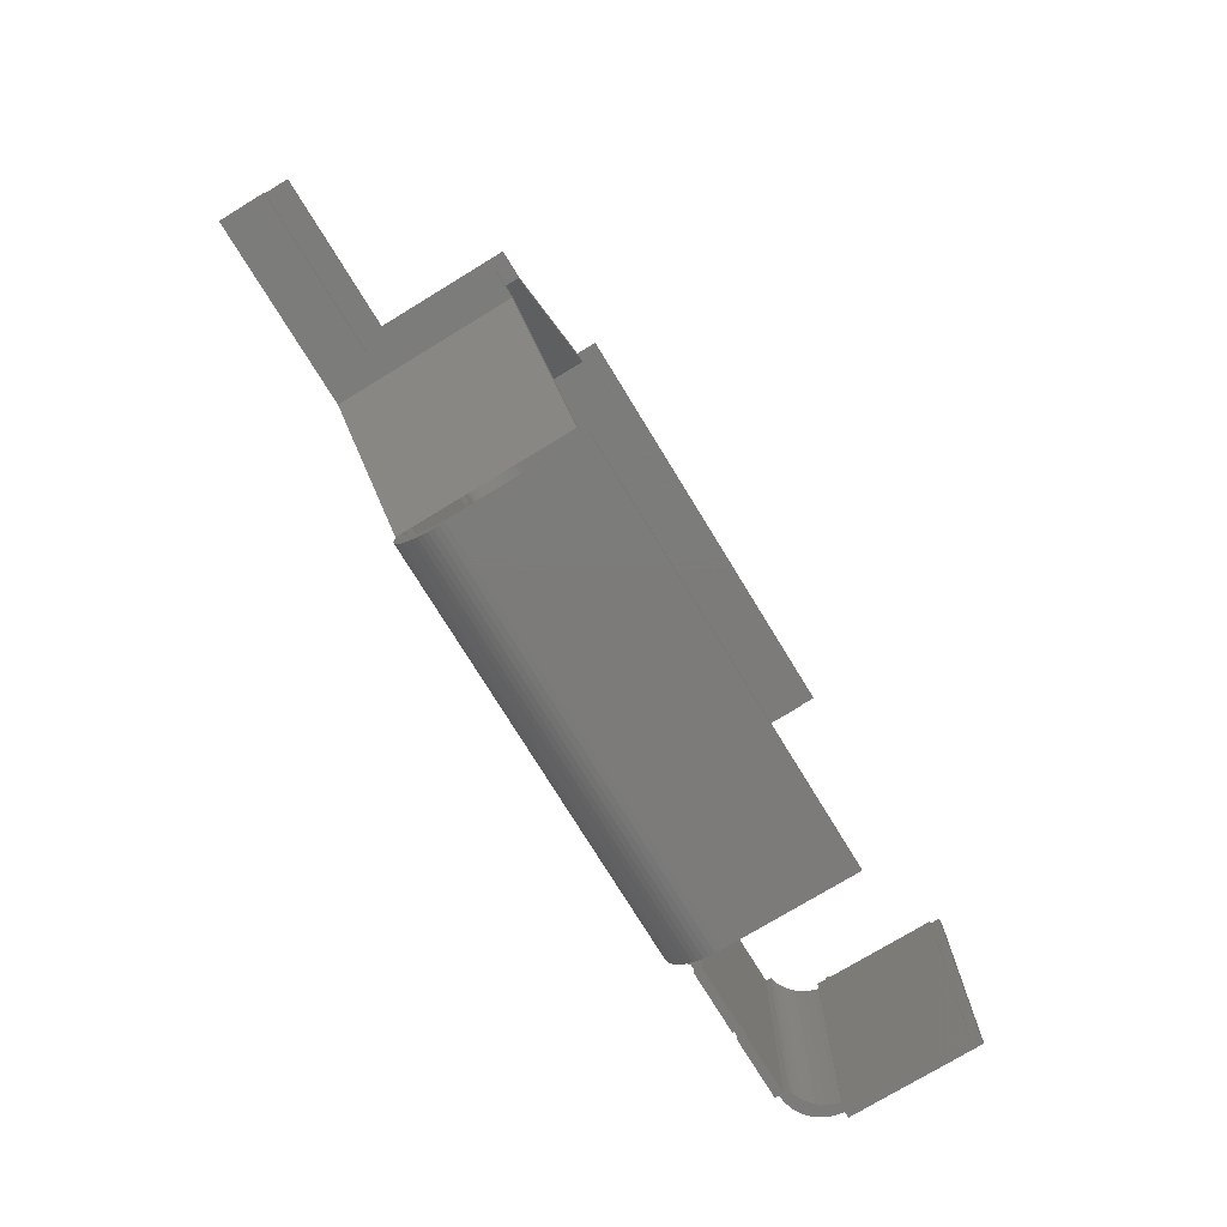
<metadata>
{"format":"stl","ext":"stl","renderer":"f3d","projection":"perspective","resolution":1024,"background":"white","views":[{"elev":-75.0,"azim":121.4,"up":"+Y"}]}
</metadata>
<code>
# stl→obj: 448 verts, 917 faces
v 42.12 -37.5 3
v 66.12 -16.5 3
v 42.12 -39.5 3
v 66.12 -14.5 3
v 72.12 -16.5 3
v 72.12 -14.5 3
v 72.12 -14 41
v 72.12 -14.5 39
v 72.12 -14.5 41
v 72.12 -14 39
v 72.12 14.5 41
v 72.12 14 39
v 72.12 14 41
v 72.12 14.5 39
v 66.12 14.5 41
v 42.12 37.5 3
v 66.12 14.5 3
v 42.12 37.5 41
v -4.875 52.5 28
v -52.88 52.5 3
v -4.875 52.5 3
v -52.88 52.5 28
v -4.875 49.42 36.03
v -52.88 50.21 35.05
v -4.875 50.21 35.05
v -52.88 49.42 36.03
v 42.12 -54.5 30
v -4.875 -54.5 -1.907e-06
v 42.12 -54.5 -1.907e-06
v -52.88 -54.5 -1.907e-06
v -52.88 -54.5 30
v -4.875 -53 -1.907e-06
v -52.88 -53 -1.907e-06
v -4.875 53 3
v -52.88 53 3
v -4.875 46.5 38.39
v -52.88 45.38 38.96
v -52.88 46.5 38.39
v -4.875 45.38 38.96
v -6.875 -41.75 39.93
v -6.875 -42.5 40
v -6.875 -42.5 39.82
v -6.875 -40.5 40
v -4.875 -42.5 39.82
v -4.875 -42.5 40
v -52.88 50.89 34
v -4.875 50.89 34
v -4.875 -52.5 3
v -52.88 -53 3
v -52.88 -52.5 3
v -4.875 -53 3
v -4.875 48.53 36.92
v -52.88 47.55 37.71
v -52.88 48.53 36.92
v -4.875 47.55 37.71
v -4.875 54.5 -1.907e-06
v -52.88 53 -1.907e-06
v -52.88 54.5 -1.907e-06
v -4.875 53 -1.907e-06
v -4.875 52.32 30
v -52.88 52.43 29.25
v -4.875 52.43 29.25
v -52.88 52.32 30
v -52.88 42.5 40
v -4.875 42.5 39.82
v -52.88 42.5 39.82
v -4.875 42.5 40
v -4.875 42.99 39.74
v -52.88 42.99 39.74
v -4.875 44.21 39.41
v -52.88 44.21 39.41
v -52.88 -42.5 39.82
v -52.88 -42.5 40
v 42.12 -43.75 41.93
v -52.88 -42.5 42
v -52.88 -43.75 41.93
v -4.875 -42.5 42
v 42.12 -42.5 42
v 42.12 54.5 -1.907e-06
v 42.12 53 -1.907e-06
v 42.12 47.38 40.96
v -52.88 48.5 40.39
v -52.88 47.38 40.96
v 42.12 48.5 40.39
v 42.12 44.99 41.74
v -52.88 46.21 41.41
v -52.88 44.99 41.74
v 42.12 46.21 41.41
v 42.12 -44.99 41.74
v -52.88 -44.99 41.74
v 42.12 -46.5 38.39
v -52.88 -47.55 37.71
v -52.88 -46.5 38.39
v 42.12 -47.55 37.71
v -4.875 51.91 31.71
v -52.88 51.46 32.88
v -52.88 51.91 31.71
v -4.875 51.46 32.88
v 42.12 52.5 28
v 42.12 52.5 3
v 42.12 53 3
v 42.12 42.5 40
v 42.12 42.5 39.82
v -52.88 42.5 42
v -52.88 28.75 40
v -52.88 28.75 42
v -52.88 43.75 41.93
v -52.88 49.55 39.71
v -52.88 50.53 38.92
v -52.88 51.42 38.03
v -52.88 52.21 37.05
v -52.88 52.24 30.49
v -52.88 52.89 36
v -52.88 53.46 34.88
v -52.88 53.91 33.71
v -52.88 54.24 32.49
v -52.88 54.43 31.25
v -52.88 54.5 30
v 42.12 -54.43 31.25
v -52.88 -54.43 31.25
v 42.12 49.55 39.71
v 42.12 -45.38 38.96
v -52.88 -45.38 38.96
v 42.12 -50.53 38.92
v -52.88 -49.55 39.71
v -52.88 -50.53 38.92
v 42.12 -49.55 39.71
v -52.88 -48.5 40.39
v 42.12 -48.5 40.39
v 42.12 54.43 31.25
v 42.12 54.5 30
v 42.12 -53.91 33.71
v -52.88 -54.24 32.49
v 42.12 -54.24 32.49
v -52.88 -53.91 33.71
v 42.12 52.32 30
v 42.12 52.43 29.25
v 42.12 -47.38 40.96
v -52.88 -46.21 41.41
v -52.88 -47.38 40.96
v 42.12 -46.21 41.41
v -52.88 -51.91 31.71
v 42.12 -51.46 32.88
v 42.12 -51.91 31.71
v -52.88 -51.46 32.88
v 42.12 -51.42 38.03
v -52.88 -52.21 37.05
v 42.12 -52.21 37.05
v -52.88 -51.42 38.03
v 42.12 -52.89 36
v -52.88 -52.89 36
v 42.12 -50.89 34
v -52.88 -50.89 34
v 42.12 43.75 41.93
v -52.88 -49.42 36.03
v 42.12 -48.53 36.92
v 42.12 -49.42 36.03
v -52.88 -48.53 36.92
v -52.88 -50.21 35.05
v 42.12 -50.21 35.05
v 42.12 53.91 33.71
v 42.12 54.24 32.49
v 42.12 52.89 36
v 42.12 53.46 34.88
v 42.12 50.53 38.92
v -52.88 -52.32 30
v 42.12 -52.43 29.25
v -52.88 -52.43 29.25
v 42.12 -52.32 30
v 42.12 -52.24 30.49
v -52.88 -52.24 30.49
v 42.12 42.99 39.74
v 42.12 44.21 39.41
v 42.12 -53.46 34.88
v -52.88 -53.46 34.88
v 42.12 -42.5 40
v 42.12 -42.5 39.82
v 42.12 42.5 42
v -4.875 -40.5 40
v 42.12 52.21 37.05
v 42.12 51.42 38.03
v 42.12 -42.99 39.74
v -52.88 -44.21 39.41
v -52.88 -42.99 39.74
v 42.12 -44.21 39.41
v 42.12 47.55 37.71
v 42.12 46.5 38.39
v -52.88 -52.5 28
v 42.12 -52.5 28
v 42.12 -52.5 3
v 29.13 -38 42
v 42.12 -38 40
v 29.13 -38 40
v 42.12 -38 42
v 42.12 -53 -1.907e-06
v 42.12 50.21 35.05
v 42.12 49.42 36.03
v 42.12 48.53 36.92
v 42.12 51.46 32.88
v 42.12 50.89 34
v 42.12 51.91 31.71
v 29.13 38 40
v 29.13 32 42
v 29.13 32 40
v 29.13 38 42
v 42.12 -53 3
v 42.12 -39.5 40
v 42.12 -39.5 42
v 42.12 38 42
v 42.12 38 40
v 29.13 -32 40
v 29.13 -32 42
v 42.12 52.24 30.49
v -4.875 52.24 30.49
v 42.12 32 40
v 42.12 32 41
v 42.12 32 42
v 42.12 39.5 40
v 42.12 39.5 42
v 42.12 45.38 38.96
v 42.12 -32 41
v 42.12 -32 40
v 42.12 -32 42
v -52.88 -27.5 42
v -52.88 -27.75 40
v -52.88 -27.75 42
v -52.88 -27.5 40
v -50.87 28.75 40
v -50.87 27.75 40
v -50.87 -27.75 40
v -50.87 -28.75 40
v -6.875 28.75 40
v -4.875 28.75 40
v -4.875 27.75 40
v -6.875 27.75 40
v -52.88 -28.75 40
v -52.88 27.5 40
v -52.88 27.75 40
v -62.88 25.5 40
v -62.88 27.5 40
v -62.88 -25.5 40
v -62.88 -27.5 40
v -64.87 -25.5 40
v -64.87 25.5 40
v -64.87 27.5 40
v -79.87 25.5 40
v -79.87 27.5 40
v -79.87 -25.5 40
v -79.87 -27.5 40
v -64.87 -27.5 40
v -81.88 -25.5 40
v -81.88 25.5 40
v -81.88 27.5 40
v -96.62 -27.5 40
v -96.62 27.5 40
v -81.88 -27.5 40
v -98.69 27.5 38.14
v -99.62 -27.5 37.66
v -99.62 27.5 37.66
v -98.69 -27.5 38.14
v -106.6 -27.5 31
v -106.6 -30.5 -1.907e-06
v -106.6 -30.5 31
v -106.6 30.5 -1.907e-06
v -106.6 27.5 31
v -106.6 30.5 31
v -104.6 30.5 2
v -105.1 -30.5 2
v -105.1 30.5 2
v -104.6 -30.5 2
v -106.6 27.5 32.05
v -104.6 27.5 31
v -104.4 27.5 31
v -104.4 27.5 31.08
v -104.1 27.5 32.09
v -106.4 27.5 33.08
v -103.8 27.5 33.07
v -103.3 27.5 34
v -106.1 27.5 34.09
v -102.7 27.5 34.88
v -105.8 27.5 35.07
v -102.1 27.5 35.69
v -105.3 27.5 36
v -101.3 27.5 36.43
v -104.7 27.5 36.88
v -100.5 27.5 37.09
v -104.1 27.5 37.69
v -103.3 27.5 38.43
v -97.72 27.5 38.51
v -102.5 27.5 39.09
v -96.7 27.5 38.78
v -96.62 27.5 38.79
v -101.6 27.5 39.66
v -100.7 27.5 40.14
v -81.88 27.5 42
v -99.72 27.5 40.51
v -98.7 27.5 40.78
v -96.62 27.5 41
v -97.67 27.5 40.95
v -96.62 27.5 42
v -96.62 -27.5 38.79
v -106.1 -27.5 34.09
v -105.8 -27.5 35.07
v -104.6 -30.5 31
v -105.1 -30.5 -1.907e-06
v -105.3 -27.5 36
v -104.7 -27.5 36.88
v -98.7 -27.5 40.78
v -99.72 -27.5 40.51
v -104.4 -27.5 31
v -104.6 -27.5 31
v -97.67 -27.5 40.95
v -96.62 20.5 41
v -96.62 20.5 42
v -100.7 -27.5 40.14
v -101.6 -27.5 39.66
v -105.1 30.5 -1.907e-06
v -106.1 30.5 28.03
v -106.1 30.5 29.03
v -105.1 30.5 29.03
v -105.1 30.5 28.03
v -104.6 30.5 31
v -102.7 -27.5 34.88
v -103.3 -27.5 34
v -102.1 -27.5 35.69
v -101.3 -27.5 36.43
v -106.6 -27.5 32.05
v -106.4 -27.5 33.08
v -97.72 -27.5 38.51
v -103.8 -27.5 33.07
v -100.5 -27.5 37.09
v 106.6 -14.75 38
v 101.6 -15.5 38
v 101.6 -14.75 38
v 106.6 -15.5 38
v 68.62 -14 41
v 68.62 -14 39
v 68.62 13.5 41
v 68.62 13 39
v 68.62 13 41
v 68.62 14 39
v 68.62 14 41
v 75.62 -13 39
v 75.62 -15.5 41
v 75.62 -15.5 39
v 75.62 -13 41
v 75.62 13 41
v 75.62 13 39
v 72.12 13 41
v 72.12 -13 41
v 68.62 -13 41
v 75.62 15.5 41
v 90.62 11.5 41
v 77.62 -0 41
v 101.6 15.5 41
v 101.6 14.75 41
v 103.6 -0 41
v 106.6 14.75 41
v 106.6 -14.75 41
v 90.62 -11.5 41
v 101.6 -15.5 41
v 101.6 -14.75 41
v 68.62 -13 39
v 75.62 15.5 39
v 66.12 -16.5 42
v 42.12 -37.5 42
v 66.12 16.5 42
v 77.62 -0 42
v 90.62 -11.5 42
v 106.6 -16.5 42
v 103.6 -0 42
v 90.62 11.5 42
v 106.6 16.5 42
v -52.88 -28.75 42
v -50.87 -28.75 42
v -50.87 -27.75 42
v -50.87 27.75 42
v -50.87 28.75 42
v -52.88 27.5 42
v -52.88 27.75 42
v -62.88 -25.5 42
v -62.88 -27.5 42
v -62.88 25.5 42
v -62.88 27.5 42
v -64.87 25.5 42
v -64.87 -25.5 42
v -64.87 -27.5 42
v -79.87 -25.5 42
v -79.87 -27.5 42
v -79.87 25.5 42
v -79.87 27.5 42
v -64.87 27.5 42
v -81.88 25.5 42
v -81.88 -25.5 42
v -81.88 -27.5 42
v -96.62 -20.5 42
v -96.62 -27.5 42
v -96.62 -18.5 42
v -96.62 18.5 42
v 72.12 13.5 41
v 72.12 15.5 39
v 101.6 15.5 38
v 106.6 14.75 38
v 101.6 14.75 38
v 106.6 15.5 38
v 42.12 -37.5 41
v 42.12 39.5 3
v 72.12 15.5 32
v 106.6 15.5 32
v 106.6 -15.5 32
v 72.12 -16.5 32
v 72.12 -15.5 32
v 102.6 -16.5 32
v 106.6 -16.5 32
v 72.12 16.5 32
v 106.6 16.5 32
v 72.12 -15.5 39
v -104.1 -27.5 32.09
v -104.4 -27.5 31.08
v -62.88 27.5 41
v -62.88 25.5 41
v -79.87 25.5 41
v -96.7 -27.5 38.78
v -104.1 -27.5 37.69
v -103.3 -27.5 38.43
v -96.62 -18.5 41
v -96.62 18.5 41
v -106.1 32.5 29.03
v -106.1 32.5 28.03
v -96.62 -27.5 41
v -102.5 -27.5 39.09
v -96.62 -20.5 41
v -105.1 32.5 28.03
v -105.1 32.5 29.03
v -81.88 -25.5 41
v -79.87 -25.5 41
v -64.87 25.5 41
v -64.87 27.5 41
v -81.88 25.5 41
v -81.88 -20.5 41
v -81.88 -18.5 41
v -81.88 18.5 41
v -81.88 20.5 41
v -94.62 20.5 41
v 72.12 14.5 3
v 72.12 16.5 3
v 66.12 16.5 3
v 66.12 -14.5 41
f 1 2 3
f 2 1 4
f 2 4 5
f 5 4 6
f 7 8 9
f 8 7 10
f 11 12 13
f 12 11 14
f 15 16 17
f 16 15 18
f 19 20 21
f 20 19 22
f 23 24 25
f 24 23 26
f 27 28 29
f 28 27 30
f 30 27 31
f 32 30 33
f 30 32 28
f 34 20 35
f 20 34 21
f 36 37 38
f 37 36 39
f 40 41 42
f 41 40 43
f 41 44 42
f 44 41 45
f 25 46 47
f 46 25 24
f 48 49 50
f 49 48 51
f 52 53 54
f 53 52 55
f 56 57 58
f 57 56 59
f 55 38 53
f 38 55 36
f 60 61 62
f 61 60 63
f 64 65 66
f 65 64 67
f 68 66 69
f 66 68 65
f 70 69 71
f 69 70 68
f 62 22 19
f 22 62 61
f 39 71 37
f 71 39 70
f 23 54 26
f 54 23 52
f 34 57 59
f 57 34 35
f 72 41 42
f 41 72 73
f 74 75 76
f 75 74 77
f 77 74 78
f 79 59 56
f 59 79 80
f 81 82 83
f 82 81 84
f 85 86 87
f 86 85 88
f 89 76 90
f 76 89 74
f 91 92 93
f 92 91 94
f 95 96 97
f 96 95 98
f 99 21 100
f 21 99 19
f 101 21 34
f 21 101 100
f 65 102 103
f 102 65 67
f 104 105 106
f 105 104 64
f 64 104 107
f 64 107 66
f 66 107 69
f 69 107 71
f 71 107 87
f 71 87 37
f 37 87 86
f 37 86 38
f 38 86 83
f 38 83 53
f 53 83 82
f 53 82 54
f 54 82 108
f 54 108 26
f 26 108 24
f 24 108 109
f 24 109 46
f 46 109 110
f 46 110 96
f 96 110 111
f 96 111 97
f 97 111 112
f 112 111 113
f 112 113 63
f 63 113 61
f 61 113 22
f 22 113 20
f 20 113 35
f 35 113 114
f 35 114 57
f 57 114 58
f 58 114 115
f 58 115 116
f 58 116 117
f 58 117 118
f 119 31 27
f 31 119 120
f 84 108 82
f 108 84 121
f 122 93 123
f 93 122 91
f 124 125 126
f 125 124 127
f 127 128 125
f 128 127 129
f 118 130 131
f 130 118 117
f 132 133 134
f 133 132 135
f 136 62 137
f 62 136 60
f 138 139 140
f 139 138 141
f 142 143 144
f 143 142 145
f 134 120 119
f 120 134 133
f 141 90 139
f 90 141 89
f 146 147 148
f 147 146 149
f 150 147 151
f 147 150 148
f 145 152 143
f 152 145 153
f 124 149 146
f 149 124 126
f 154 87 107
f 87 154 85
f 155 156 157
f 156 155 158
f 159 157 160
f 157 159 155
f 116 161 162
f 161 116 115
f 114 163 164
f 163 114 113
f 121 109 108
f 109 121 165
f 166 167 168
f 167 166 169
f 166 170 169
f 170 166 171
f 94 158 92
f 158 94 156
f 115 164 161
f 164 115 114
f 172 65 68
f 65 172 103
f 173 68 70
f 68 173 172
f 174 135 132
f 135 174 175
f 44 176 177
f 176 44 45
f 118 56 58
f 56 118 131
f 131 79 56
f 178 107 104
f 107 178 154
f 129 140 128
f 140 129 138
f 179 41 43
f 41 179 45
f 137 19 99
f 19 137 62
f 110 180 111
f 180 110 181
f 182 183 184
f 183 182 185
f 186 36 55
f 36 186 187
f 188 48 50
f 48 188 189
f 189 190 48
f 191 192 193
f 192 191 194
f 111 163 113
f 163 111 180
f 153 160 152
f 160 153 159
f 195 28 32
f 28 195 29
f 88 83 86
f 83 88 81
f 196 23 25
f 23 196 197
f 198 55 52
f 55 198 186
f 199 47 98
f 47 199 200
f 199 95 201
f 95 199 98
f 202 203 204
f 203 202 205
f 29 119 27
f 119 29 195
f 119 195 134
f 134 195 132
f 132 195 174
f 174 195 206
f 174 206 150
f 150 206 190
f 150 190 189
f 150 189 148
f 148 189 167
f 148 167 169
f 148 169 170
f 148 170 144
f 148 144 146
f 146 144 143
f 146 143 152
f 146 152 124
f 124 152 160
f 124 160 127
f 127 160 157
f 127 157 129
f 129 157 156
f 129 156 94
f 129 94 138
f 138 94 91
f 138 91 141
f 141 91 122
f 141 122 89
f 89 122 185
f 89 185 74
f 74 185 182
f 74 182 78
f 78 182 177
f 78 177 176
f 78 176 207
f 78 207 208
f 209 202 210
f 202 209 205
f 185 123 183
f 123 185 122
f 150 175 174
f 175 150 151
f 211 191 193
f 191 211 212
f 213 60 136
f 60 213 214
f 203 215 204
f 215 203 216
f 216 203 217
f 188 167 189
f 167 188 168
f 196 47 200
f 47 196 25
f 171 144 170
f 144 171 142
f 201 214 213
f 214 201 95
f 49 32 33
f 32 49 206
f 206 49 51
f 206 195 32
f 218 209 210
f 209 218 219
f 220 70 39
f 70 220 173
f 42 184 72
f 184 42 182
f 182 42 44
f 182 44 177
f 190 51 48
f 51 190 206
f 101 59 80
f 59 101 34
f 110 165 181
f 165 110 109
f 221 211 222
f 211 221 212
f 212 221 223
f 116 130 117
f 130 116 162
f 197 52 23
f 52 197 198
f 187 39 36
f 39 187 220
f 224 225 226
f 225 224 227
f 67 105 64
f 105 67 228
f 228 67 229
f 229 67 230
f 230 67 231
f 231 67 232
f 232 67 233
f 234 43 235
f 43 234 179
f 102 233 67
f 233 102 234
f 234 102 202
f 234 202 179
f 179 202 45
f 202 102 210
f 210 102 218
f 215 211 204
f 211 215 222
f 192 207 193
f 45 193 176
f 193 45 202
f 193 202 204
f 193 204 211
f 176 193 207
f 231 73 236
f 73 231 41
f 41 231 232
f 41 232 235
f 41 235 43
f 229 237 238
f 237 229 227
f 227 229 225
f 225 229 230
f 237 239 240
f 239 237 241
f 241 237 242
f 242 237 227
f 239 243 244
f 243 239 241
f 245 246 247
f 246 245 248
f 248 245 249
f 249 245 250
f 250 245 244
f 250 244 243
f 246 251 252
f 251 246 248
f 253 254 255
f 254 253 256
f 256 253 252
f 256 252 251
f 257 258 259
f 258 257 260
f 261 262 263
f 262 261 264
f 264 261 265
f 264 265 266
f 267 268 269
f 268 267 270
f 271 272 265
f 272 271 273
f 273 271 274
f 274 271 275
f 275 271 276
f 275 276 277
f 277 276 278
f 278 276 279
f 278 279 280
f 280 279 281
f 280 281 282
f 282 281 283
f 282 283 284
f 284 283 285
f 284 285 286
f 286 285 287
f 286 287 259
f 259 287 257
f 257 287 288
f 257 288 289
f 289 288 290
f 289 290 291
f 291 290 292
f 292 290 255
f 255 290 293
f 255 293 294
f 255 294 253
f 253 294 295
f 295 294 296
f 295 296 297
f 295 297 298
f 298 297 299
f 295 298 300
f 292 254 301
f 254 292 255
f 281 302 303
f 302 281 279
f 304 268 270
f 268 262 305
f 262 268 263
f 263 268 304
f 283 303 306
f 303 283 281
f 285 306 307
f 306 285 283
f 308 296 309
f 296 308 297
f 310 272 311
f 272 310 273
f 312 297 308
f 297 312 299
f 300 313 314
f 313 300 298
f 315 293 316
f 293 315 294
f 266 317 264
f 317 266 269
f 269 266 267
f 267 266 318
f 318 266 319
f 319 266 320
f 267 321 322
f 321 267 318
f 322 321 320
f 322 320 266
f 278 323 324
f 323 278 280
f 280 325 323
f 325 280 282
f 282 326 325
f 326 282 284
f 276 327 328
f 327 276 271
f 289 260 257
f 260 289 329
f 277 324 330
f 324 277 278
f 309 294 315
f 294 309 296
f 286 326 284
f 326 286 331
f 332 333 334
f 333 332 335
f 10 336 337
f 336 10 7
f 338 339 340
f 339 338 341
f 341 338 342
f 343 344 345
f 344 343 346
f 342 12 341
f 12 342 13
f 347 339 348
f 339 347 349
f 340 339 349
f 350 336 351
f 336 350 7
f 352 353 354
f 353 352 355
f 353 355 356
f 356 357 353
f 357 356 358
f 357 358 359
f 349 346 350
f 346 349 347
f 346 347 344
f 344 347 354
f 344 354 360
f 344 360 361
f 354 347 352
f 361 360 362
f 362 360 357
f 362 357 359
f 351 337 336
f 337 351 363
f 364 347 348
f 347 364 352
f 365 194 208
f 194 365 366
f 366 365 223
f 223 365 217
f 217 365 209
f 209 365 219
f 219 365 367
f 367 365 368
f 368 365 369
f 369 365 370
f 369 370 371
f 367 372 373
f 372 367 368
f 373 372 371
f 373 371 370
f 77 374 75
f 374 77 375
f 375 77 376
f 376 77 377
f 377 77 378
f 376 224 226
f 224 376 379
f 379 376 380
f 380 376 377
f 224 381 382
f 381 224 383
f 383 224 384
f 384 224 379
f 381 385 386
f 385 381 383
f 387 388 389
f 388 387 390
f 390 387 391
f 391 387 392
f 392 387 386
f 392 386 385
f 388 393 394
f 393 388 390
f 395 396 397
f 396 395 398
f 398 395 399
f 399 395 314
f 314 395 300
f 300 395 295
f 295 395 394
f 295 394 393
f 78 191 77
f 191 78 208
f 378 104 106
f 104 378 178
f 178 378 205
f 205 378 77
f 205 77 191
f 205 191 212
f 205 212 203
f 178 205 209
f 178 209 219
f 194 191 208
f 223 203 212
f 203 223 217
f 362 333 361
f 333 362 334
f 13 338 342
f 338 13 400
f 401 12 14
f 12 401 364
f 12 364 348
f 12 339 341
f 339 12 348
f 351 350 363
f 363 346 343
f 346 363 350
f 402 403 404
f 403 402 405
f 355 404 356
f 404 355 402
f 366 192 194
f 192 3 207
f 3 192 1
f 1 192 366
f 1 366 406
f 215 221 222
f 221 215 216
f 79 101 80
f 101 79 164
f 164 79 161
f 161 79 162
f 162 79 130
f 130 79 131
f 101 99 100
f 99 101 163
f 163 101 164
f 172 102 103
f 102 172 178
f 178 172 154
f 154 172 173
f 154 173 85
f 85 173 220
f 85 220 88
f 88 220 187
f 88 187 81
f 81 187 186
f 81 186 84
f 84 186 198
f 84 198 121
f 121 198 197
f 121 197 196
f 121 196 165
f 165 196 200
f 165 200 181
f 181 200 199
f 181 199 180
f 180 199 201
f 180 201 213
f 180 213 163
f 163 213 136
f 163 136 137
f 163 137 99
f 102 219 218
f 219 102 178
f 209 216 217
f 216 209 18
f 18 209 16
f 16 209 210
f 16 210 407
f 407 210 218
f 358 404 403
f 404 358 356
f 355 364 402
f 364 355 352
f 405 408 409
f 408 405 402
f 408 402 401
f 401 402 364
f 354 369 360
f 369 354 368
f 410 411 412
f 411 410 413
f 413 410 414
f 372 354 353
f 354 372 368
f 334 359 332
f 359 334 362
f 415 409 408
f 409 415 416
f 400 340 338
f 340 400 349
f 357 372 353
f 372 357 371
f 412 335 410
f 335 412 333
f 333 412 417
f 333 417 345
f 345 361 333
f 361 345 344
f 369 357 360
f 357 369 371
f 363 10 337
f 10 363 343
f 10 343 417
f 417 343 345
f 417 8 10
f 405 358 403
f 416 405 409
f 370 359 373
f 359 370 335
f 335 370 414
f 335 414 410
f 359 335 332
f 373 359 358
f 373 358 405
f 373 405 416
f 98 46 96
f 46 98 47
f 214 63 60
f 63 214 112
f 95 112 214
f 112 95 97
f 147 188 151
f 188 147 168
f 168 147 166
f 166 147 171
f 171 147 142
f 142 147 149
f 142 149 145
f 145 149 153
f 153 149 126
f 153 126 159
f 159 126 125
f 159 125 155
f 155 125 128
f 155 128 158
f 158 128 92
f 92 128 140
f 92 140 93
f 93 140 139
f 93 139 123
f 123 139 90
f 123 90 183
f 183 90 76
f 183 76 184
f 184 76 75
f 184 75 72
f 72 75 73
f 73 75 374
f 73 374 236
f 151 49 175
f 49 151 50
f 50 151 188
f 120 30 31
f 30 120 33
f 33 120 133
f 33 133 135
f 33 135 175
f 33 175 49
f 374 231 236
f 231 374 375
f 380 237 379
f 237 380 238
f 376 231 375
f 231 376 230
f 376 225 230
f 225 376 226
f 380 229 238
f 229 380 377
f 378 105 228
f 105 378 106
f 378 229 377
f 229 378 228
f 275 330 418
f 330 275 277
f 273 419 310
f 419 273 274
f 420 239 421
f 239 420 240
f 279 328 302
f 328 279 276
f 391 422 390
f 422 391 246
f 246 391 247
f 292 423 291
f 423 292 301
f 317 262 264
f 262 317 305
f 288 424 425
f 424 288 287
f 241 382 242
f 382 241 381
f 233 235 232
f 235 233 234
f 399 426 398
f 426 399 427
f 291 329 289
f 329 291 423
f 428 318 319
f 318 428 429
f 395 254 256
f 254 395 315
f 315 395 309
f 309 395 308
f 308 395 430
f 308 430 312
f 430 395 397
f 419 311 310
f 311 419 261
f 261 419 327
f 327 419 418
f 327 418 328
f 328 418 330
f 328 330 324
f 328 324 302
f 302 324 323
f 302 323 303
f 303 323 325
f 303 325 306
f 306 325 326
f 306 326 307
f 307 326 331
f 307 331 424
f 424 331 258
f 424 258 260
f 424 260 425
f 425 260 329
f 425 329 431
f 431 329 423
f 431 423 301
f 431 301 254
f 431 254 316
f 316 254 315
f 430 299 312
f 299 430 298
f 298 430 432
f 298 432 426
f 298 426 427
f 298 427 313
f 272 266 265
f 266 272 322
f 316 290 431
f 290 316 293
f 398 432 396
f 432 398 426
f 274 418 419
f 418 274 275
f 433 320 321
f 320 433 434
f 271 261 327
f 261 271 265
f 320 428 319
f 428 320 434
f 386 250 387
f 250 386 243
f 435 248 251
f 248 435 436
f 433 318 429
f 318 433 321
f 245 437 244
f 437 245 438
f 391 245 247
f 245 391 438
f 438 391 392
f 387 249 250
f 249 387 389
f 394 256 395
f 256 394 251
f 251 394 435
f 439 246 252
f 246 439 422
f 431 288 425
f 288 431 290
f 386 241 243
f 241 386 381
f 436 440 435
f 440 436 441
f 441 436 442
f 442 436 443
f 443 436 439
f 439 436 422
f 442 313 427
f 313 442 444
f 444 442 443
f 440 426 432
f 426 440 441
f 384 421 383
f 421 384 420
f 253 439 252
f 439 253 393
f 393 253 295
f 317 268 305
f 268 317 269
f 394 436 435
f 436 394 388
f 248 389 249
f 389 248 388
f 388 248 436
f 428 433 429
f 433 428 434
f 259 331 286
f 331 259 258
f 421 438 437
f 438 421 420
f 311 263 261
f 263 311 304
f 314 427 399
f 427 314 313
f 393 422 439
f 422 393 390
f 385 421 437
f 421 385 383
f 438 385 437
f 385 438 392
f 287 307 424
f 307 287 285
f 267 304 270
f 304 267 311
f 311 267 272
f 272 267 322
f 311 265 261
f 265 311 272
f 420 237 240
f 237 420 379
f 379 420 384
f 437 239 244
f 239 437 421
f 224 242 227
f 242 224 382
f 396 430 397
f 430 396 432
f 14 17 445
f 17 14 15
f 15 14 11
f 367 446 447
f 446 367 415
f 415 367 373
f 373 416 415
f 194 207 208
f 207 194 192
f 365 3 2
f 3 365 207
f 207 365 208
f 15 216 18
f 216 15 221
f 221 15 406
f 406 15 448
f 448 15 342
f 342 15 11
f 342 11 13
f 349 351 340
f 351 349 350
f 448 336 9
f 336 448 351
f 351 448 338
f 338 448 342
f 351 338 340
f 9 336 7
f 446 14 445
f 14 446 408
f 408 446 415
f 401 14 408
f 448 6 4
f 6 448 8
f 8 448 9
f 407 17 16
f 17 407 447
f 17 447 445
f 445 447 446
f 414 411 413
f 411 414 370
f 411 2 5
f 2 411 365
f 365 411 370
f 406 4 1
f 4 406 448
f 218 447 407
f 447 218 367
f 367 218 219
f 5 412 411
f 412 5 6
f 412 6 417
f 417 6 8
f 223 406 366
f 406 223 221

</code>
